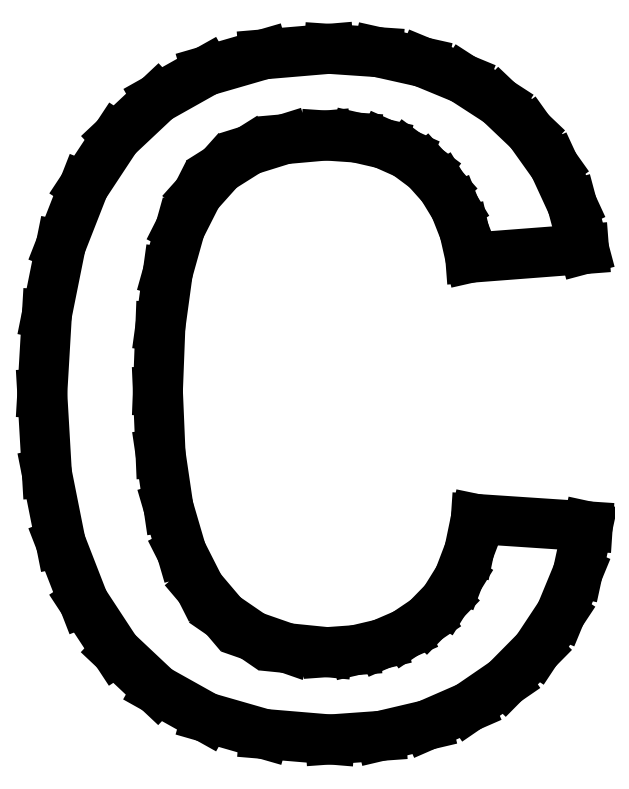
<metadata>
{"format":"dxf","ext":"dxf","renderer":"ezdxf+matplotlib","layout":"modelspace","background":"white","min_lineweight":24,"dpi":150}
</metadata>
<code>
0
SECTION
2
ENTITIES
0
LINE
8
0
10
4.327
20
-0.08806
11
4.837
21
0.03174
0
LINE
8
0
10
4.837
20
0.03174
11
5.295
21
0.2314
0
LINE
8
0
10
5.295
20
0.2314
11
5.702
21
0.511
0
LINE
8
0
10
5.702
20
0.511
11
6.045
21
0.8576
0
LINE
8
0
10
6.045
20
0.8576
11
6.31
21
1.258
0
LINE
8
0
10
6.31
20
1.258
11
6.498
21
1.713
0
LINE
8
0
10
6.498
20
1.713
11
6.608
21
2.222
0
LINE
8
0
10
6.608
20
2.222
11
5.374
21
2.304
0
LINE
8
0
10
5.374
20
2.304
11
5.301
21
1.954
0
LINE
8
0
10
5.301
20
1.954
11
5.186
21
1.653
0
LINE
8
0
10
5.186
20
1.653
11
5.029
21
1.4
0
LINE
8
0
10
5.029
20
1.4
11
4.83
21
1.195
0
LINE
8
0
10
4.83
20
1.195
11
4.596
21
1.037
0
LINE
8
0
10
4.596
20
1.037
11
4.336
21
0.925
0
LINE
8
0
10
4.336
20
0.925
11
4.048
21
0.8575
0
LINE
8
0
10
4.048
20
0.8575
11
3.734
21
0.835
0
LINE
8
0
10
3.734
20
0.835
11
3.295
21
0.8791
0
LINE
8
0
10
3.295
20
0.8791
11
2.915
21
1.011
0
LINE
8
0
10
2.915
20
1.011
11
2.594
21
1.232
0
LINE
8
0
10
2.594
20
1.232
11
2.332
21
1.541
0
LINE
8
0
10
2.332
20
1.541
11
2.129
21
1.942
0
LINE
8
0
10
2.129
20
1.942
11
1.984
21
2.437
0
LINE
8
0
10
1.984
20
2.437
11
1.897
21
3.028
0
LINE
8
0
10
1.897
20
3.028
11
1.868
21
3.714
0
LINE
8
0
10
1.868
20
3.714
11
1.895
21
4.423
0
LINE
8
0
10
1.895
20
4.423
11
1.977
21
5.021
0
LINE
8
0
10
1.977
20
5.021
11
2.114
21
5.509
0
LINE
8
0
10
2.114
20
5.509
11
2.305
21
5.887
0
LINE
8
0
10
2.305
20
5.887
11
2.558
21
6.169
0
LINE
8
0
10
2.558
20
6.169
11
2.878
21
6.371
0
LINE
8
0
10
2.878
20
6.371
11
3.265
21
6.492
0
LINE
8
0
10
3.265
20
6.492
11
3.72
21
6.532
0
LINE
8
0
10
3.72
20
6.532
11
4.058
21
6.509
0
LINE
8
0
10
4.058
20
6.509
11
4.356
21
6.441
0
LINE
8
0
10
4.356
20
6.441
11
4.612
21
6.327
0
LINE
8
0
10
4.612
20
6.327
11
4.827
21
6.167
0
LINE
8
0
10
4.827
20
6.167
11
5.004
21
5.969
0
LINE
8
0
10
5.004
20
5.969
11
5.143
21
5.739
0
LINE
8
0
10
5.143
20
5.739
11
5.247
21
5.478
0
LINE
8
0
10
5.247
20
5.478
11
5.313
21
5.184
0
LINE
8
0
10
5.313
20
5.184
11
6.567
21
5.28
0
LINE
8
0
10
6.567
20
5.28
11
6.437
21
5.768
0
LINE
8
0
10
6.437
20
5.768
11
6.237
21
6.201
0
LINE
8
0
10
6.237
20
6.201
11
5.968
21
6.578
0
LINE
8
0
10
5.968
20
6.578
11
5.63
21
6.9
0
LINE
8
0
10
5.63
20
6.9
11
5.233
21
7.157
0
LINE
8
0
10
5.233
20
7.157
11
4.788
21
7.341
0
LINE
8
0
10
4.788
20
7.341
11
4.295
21
7.451
0
LINE
8
0
10
4.295
20
7.451
11
3.754
21
7.488
0
LINE
8
0
10
3.754
20
7.488
11
3.035
21
7.427
0
LINE
8
0
10
3.035
20
7.427
11
2.405
21
7.244
0
LINE
8
0
10
2.405
20
7.244
11
1.863
21
6.94
0
LINE
8
0
10
1.863
20
6.94
11
1.41
21
6.514
0
LINE
8
0
10
1.41
20
6.514
11
1.053
21
5.972
0
LINE
8
0
10
1.053
20
5.972
11
0.7972
21
5.32
0
LINE
8
0
10
0.7972
20
5.32
11
0.6441
21
4.559
0
LINE
8
0
10
0.6441
20
4.559
11
0.593
21
3.687
0
LINE
8
0
10
0.593
20
3.687
11
0.6439
21
2.809
0
LINE
8
0
10
0.6439
20
2.809
11
0.7965
21
2.043
0
LINE
8
0
10
0.7965
20
2.043
11
1.051
21
1.389
0
LINE
8
0
10
1.051
20
1.389
11
1.407
21
0.846
0
LINE
8
0
10
1.407
20
0.846
11
1.86
21
0.4199
0
LINE
8
0
10
1.86
20
0.4199
11
2.404
21
0.1155
0
LINE
8
0
10
2.404
20
0.1155
11
3.04
21
-0.06712
0
LINE
8
0
10
3.04
20
-0.06712
11
3.767
21
-0.128
0
LINE
8
0
10
3.767
20
-0.128
11
4.327
21
-0.08806
0
ENDSEC
0
EOF

</code>
